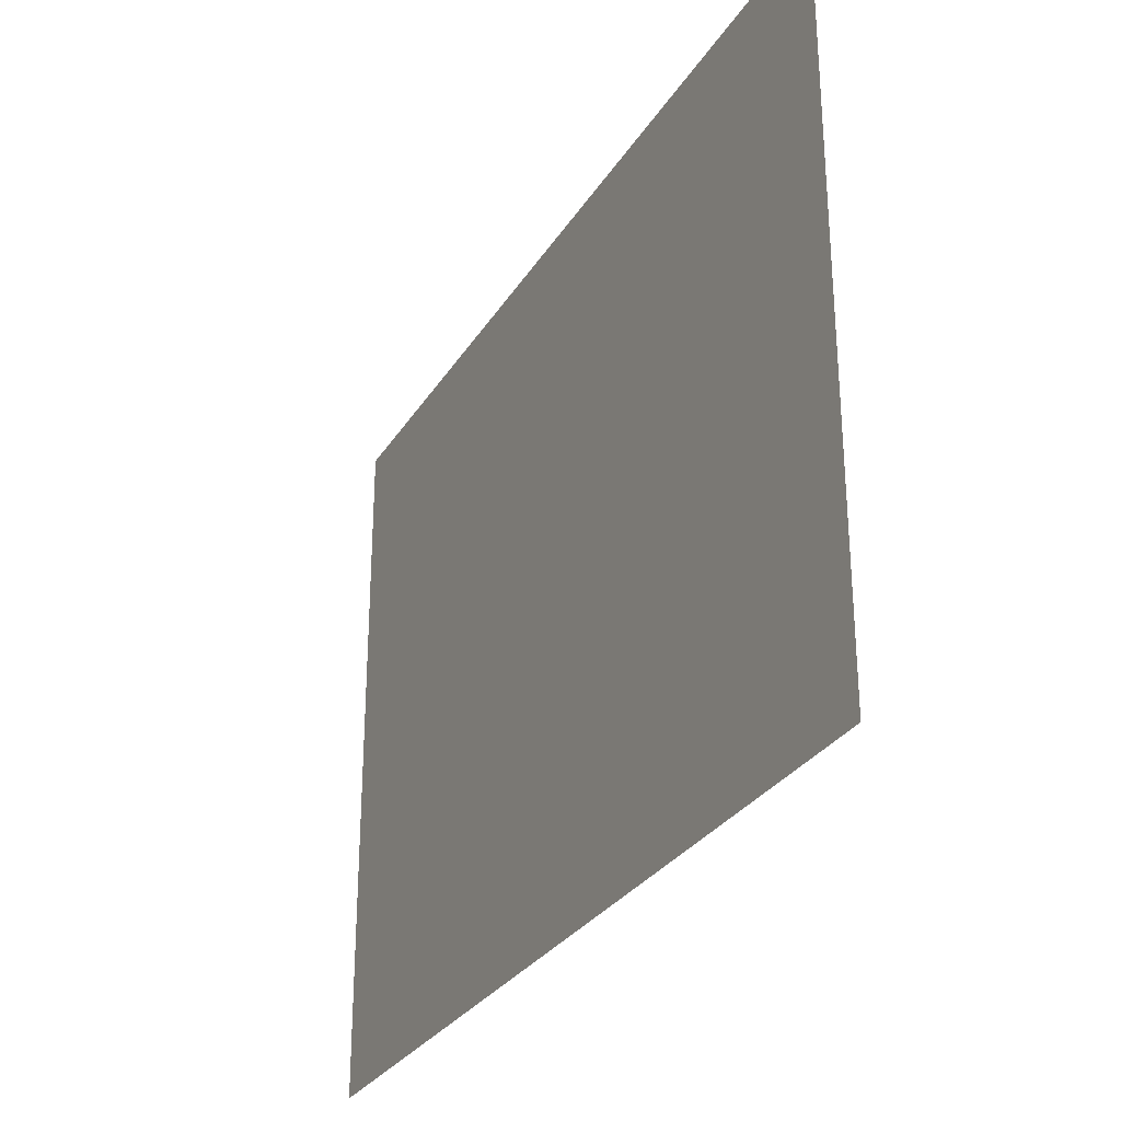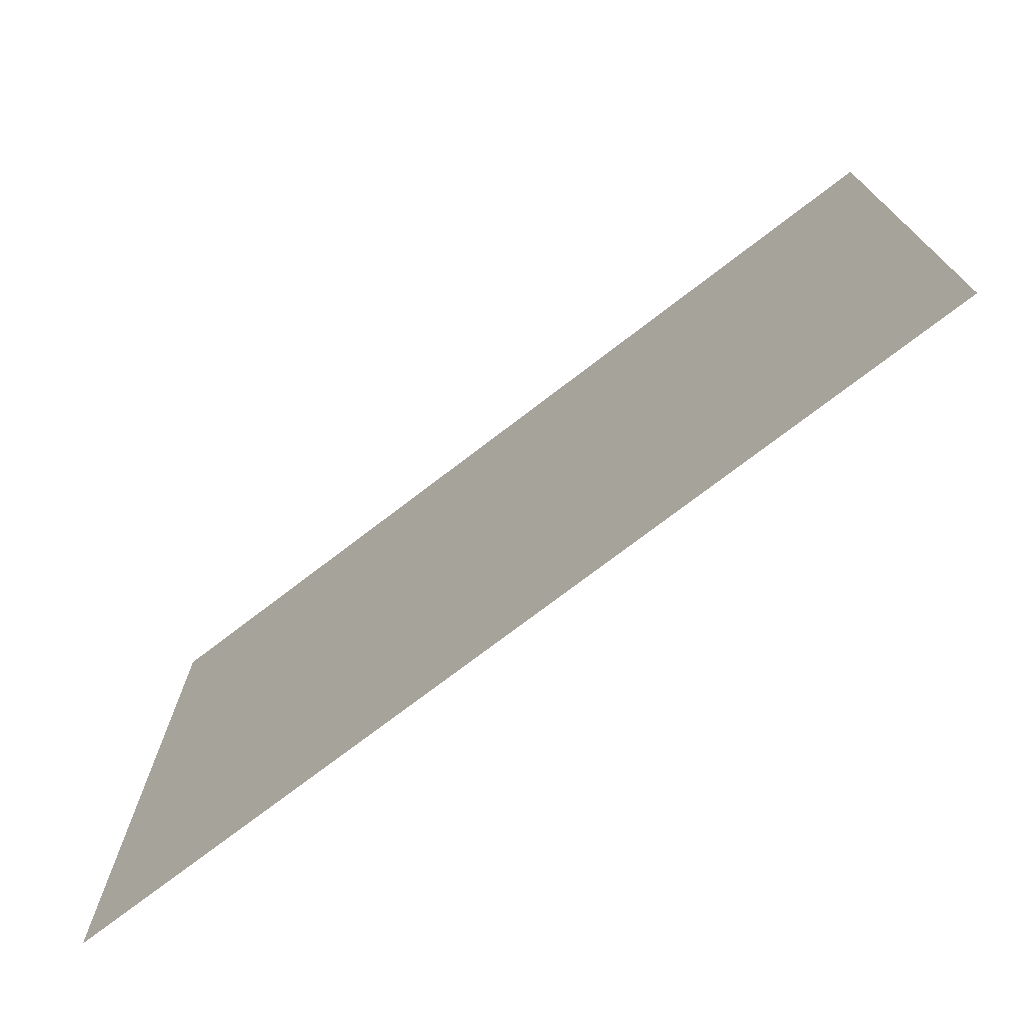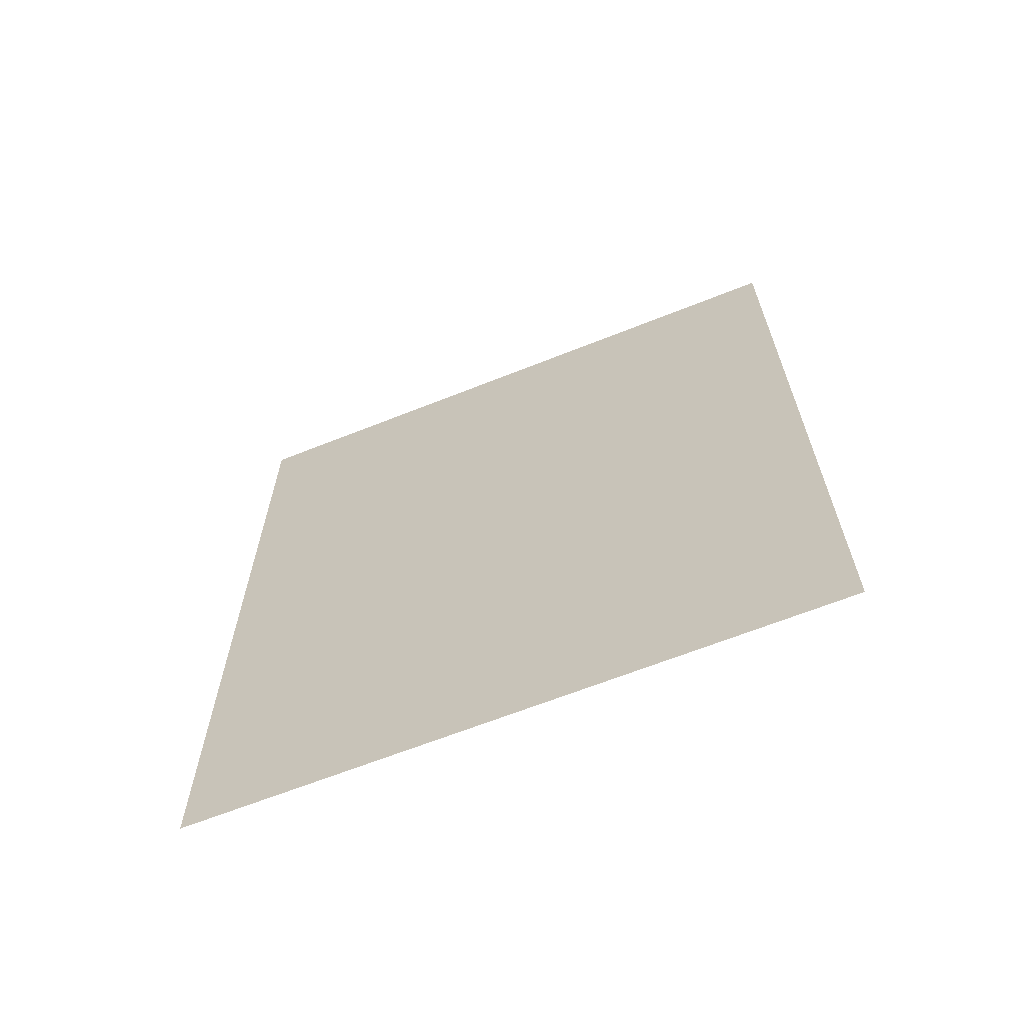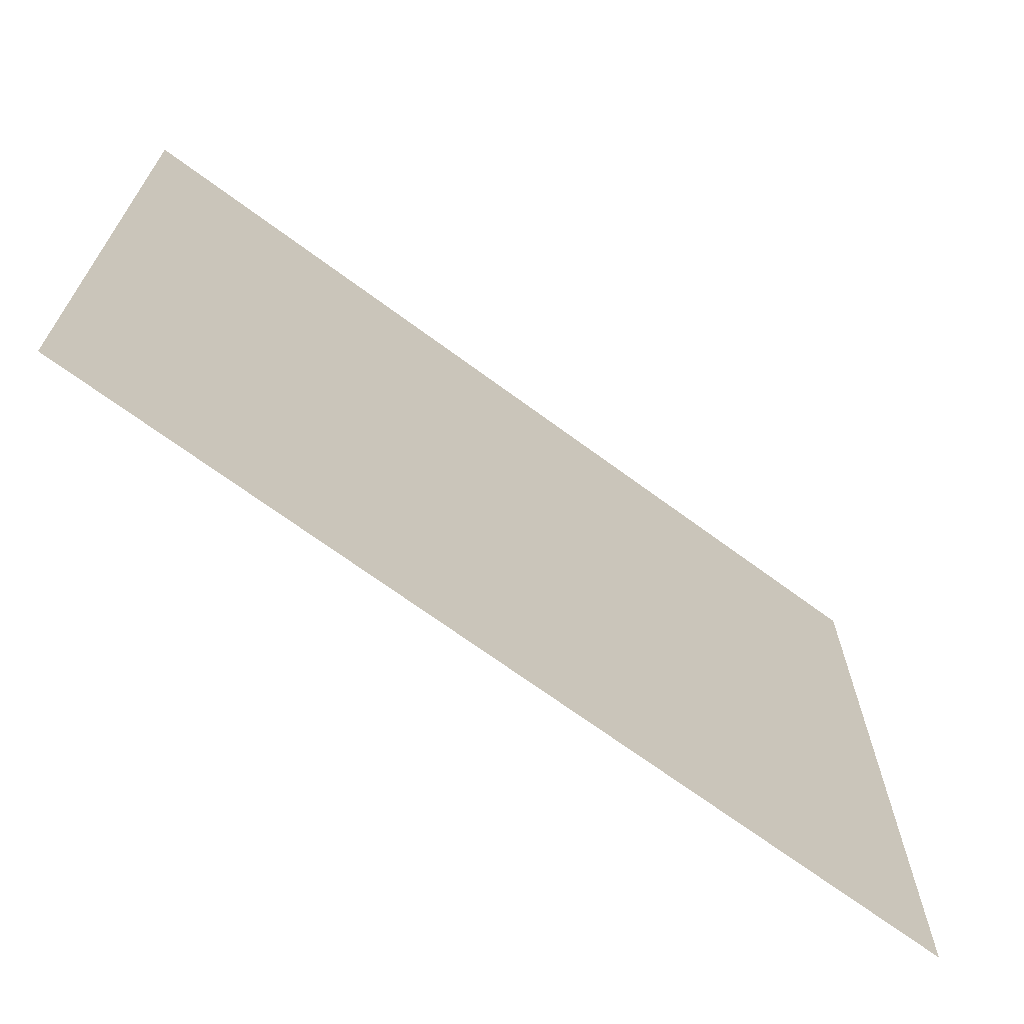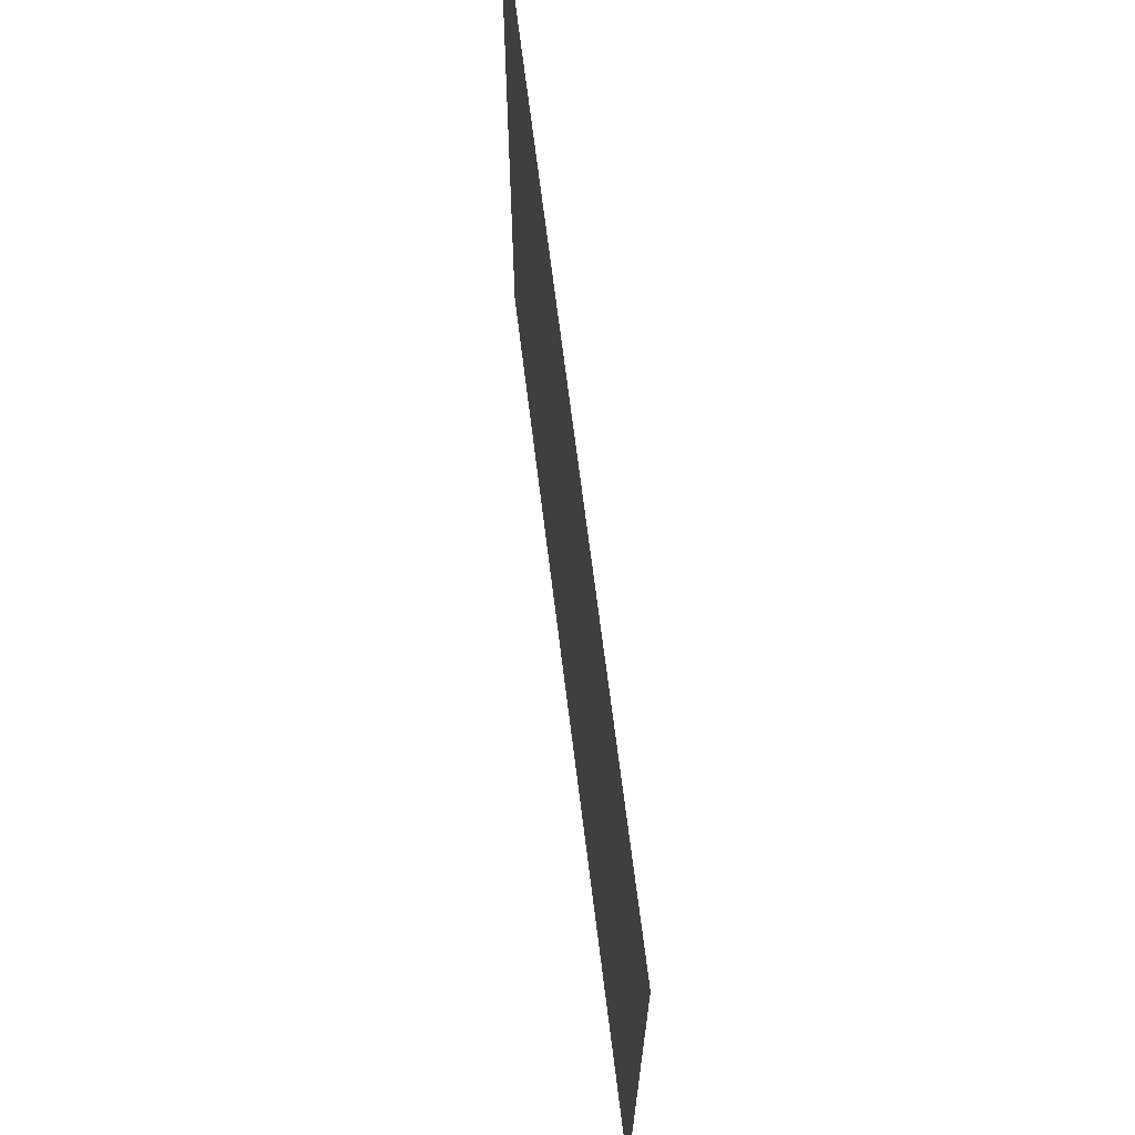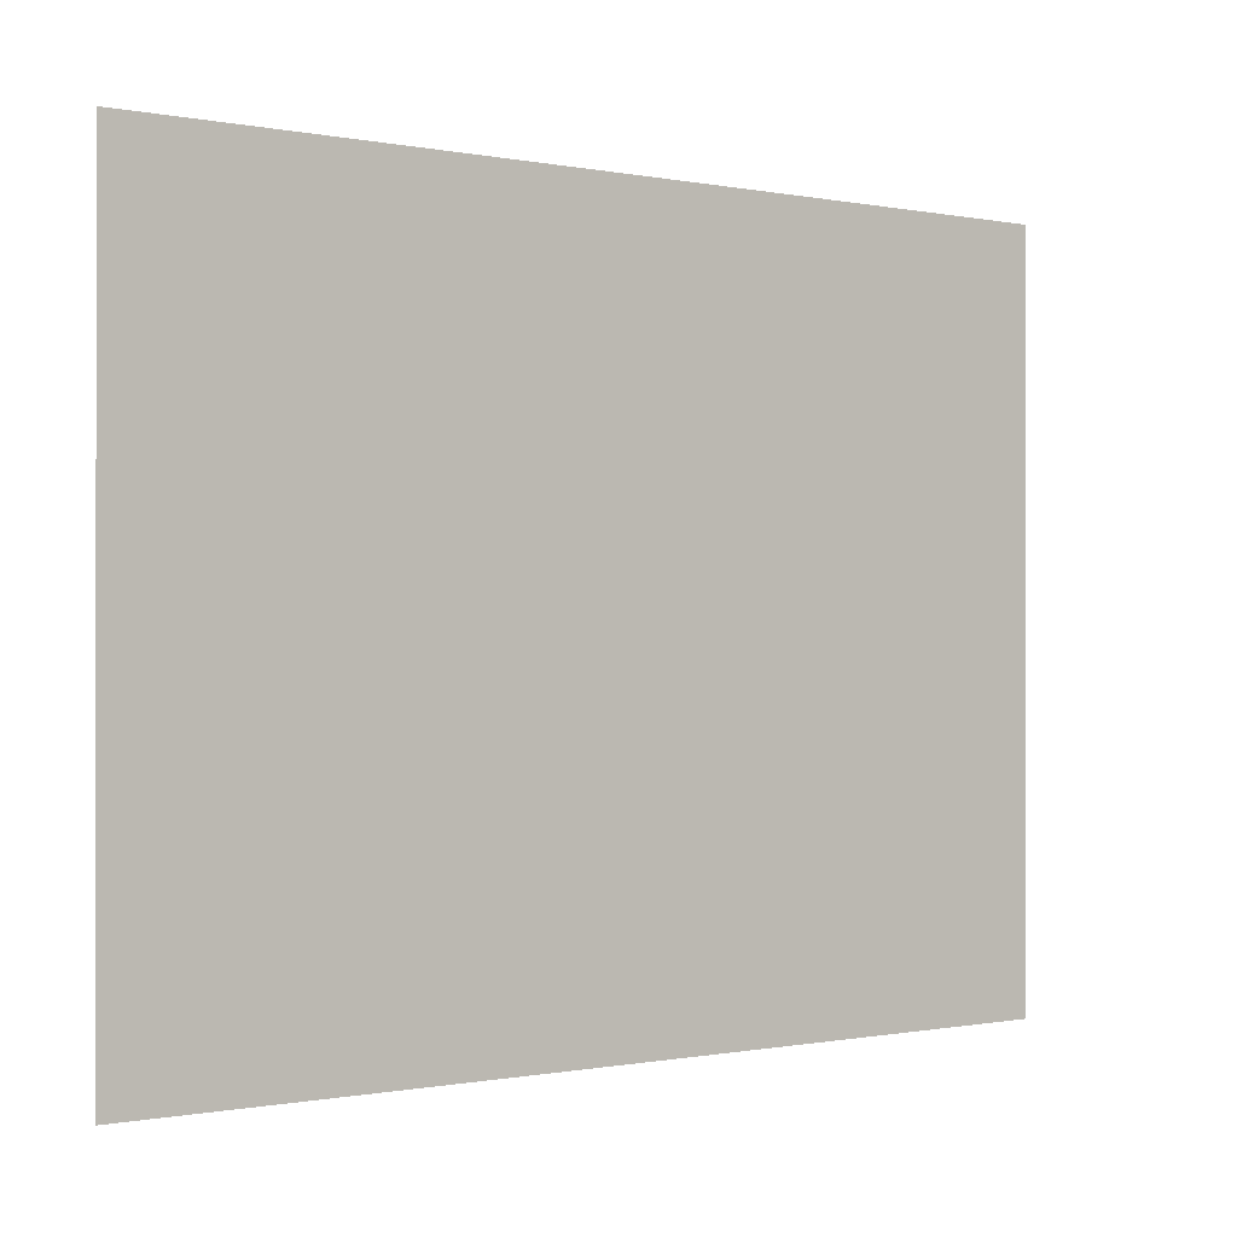
<metadata>
{"format":"obj","ext":"obj","renderer":"f3d","projection":"perspective","resolution":1024,"background":"white","views":[{"elev":-29.3,"azim":-26.0,"up":"+Z"},{"elev":-74.1,"azim":-52.5,"up":"+Z"},{"elev":-64.9,"azim":-68.1,"up":"+Y"},{"elev":-68.6,"azim":53.4,"up":"+Z"},{"elev":67.6,"azim":173.0,"up":"+Z"},{"elev":-0.5,"azim":52.6,"up":"+Z"}]}
</metadata>
<code>
o Cube.004
v -1.246 1.608 -1.246
v -1.246 -1.608 -1.246
v -1.246 1.608 1.246
v -1.246 -1.608 1.246
f 4 3 1 2

</code>
